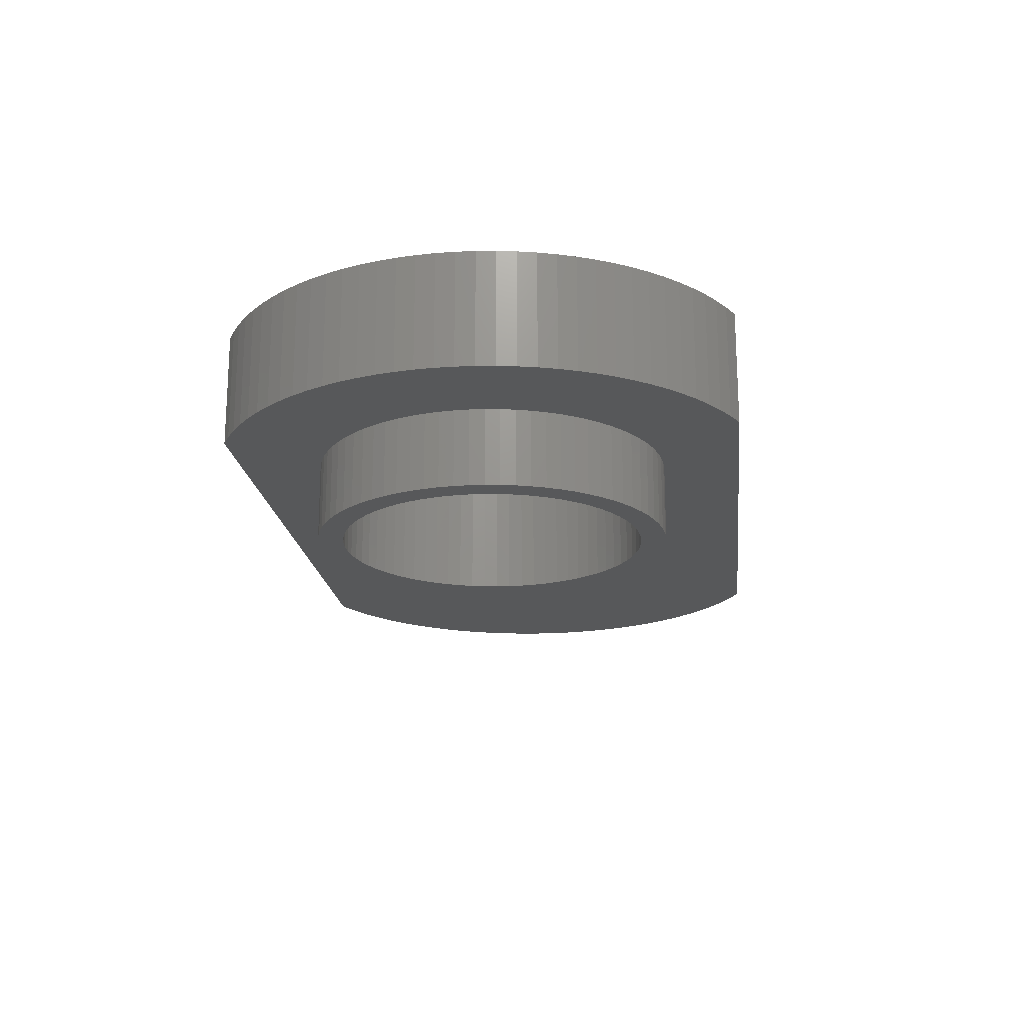
<metadata>
{"format":"stl","ext":"stl","renderer":"f3d","projection":"perspective","resolution":1024,"background":"white","views":[{"elev":-19.0,"azim":96.5,"up":"+Z"}]}
</metadata>
<code>
# stl→obj: 432 verts, 864 faces
v -5.537 183 -233.6
v -5.556 182.6 -231.3
v -5.537 183 -231.3
v -5.556 182.6 -233.6
v -5.48 183.5 -233.6
v -5.48 183.5 -231.3
v -5.386 183.9 -233.6
v -5.386 183.9 -231.3
v -5.255 184.4 -233.6
v -5.255 184.4 -231.3
v -5.088 184.8 -233.6
v -5.088 184.8 -231.3
v -4.887 185.2 -233.6
v -4.887 185.2 -231.3
v -4.652 185.6 -233.6
v -4.652 185.6 -231.3
v -4.385 186 -233.6
v -4.385 186 -231.3
v -4.088 186.3 -233.6
v -4.088 186.3 -231.3
v -3.763 186.7 -231.3
v -3.763 186.7 -233.6
v -3.413 186.9 -233.6
v -3.413 186.9 -231.3
v -3.039 187.2 -233.6
v -3.039 187.2 -231.3
v -2.644 187.4 -231.3
v -2.644 187.4 -233.6
v -2.232 187.7 -233.6
v -2.232 187.7 -231.3
v -1.804 187.8 -233.6
v -1.804 187.8 -231.3
v -1.364 187.9 -231.3
v -1.364 187.9 -233.6
v -0.9145 188 -233.6
v -0.9145 188 -231.3
v -0.4588 188.1 -231.3
v -0.4588 188.1 -233.6
v 4.873e-14 188.1 -233.6
v 4.612e-14 188.1 -231.3
v 0.4588 188.1 -231.3
v 0.4588 188.1 -233.6
v 0.9145 188 -231.3
v 0.9145 188 -233.6
v 1.364 187.9 -231.3
v 1.364 187.9 -233.6
v 1.804 187.8 -233.6
v 1.804 187.8 -231.3
v 2.232 187.7 -233.6
v 2.232 187.7 -231.3
v 2.644 187.4 -233.6
v 2.644 187.4 -231.3
v 3.039 187.2 -233.6
v 3.039 187.2 -231.3
v 3.413 186.9 -231.3
v 3.413 186.9 -233.6
v 3.763 186.7 -233.6
v 3.763 186.7 -231.3
v 4.088 186.3 -233.6
v 4.088 186.3 -231.3
v 4.385 186 -233.6
v 4.385 186 -231.3
v 4.652 185.6 -233.6
v 4.652 185.6 -231.3
v 4.887 185.2 -231.3
v 4.887 185.2 -233.6
v 5.088 184.8 -231.3
v 5.088 184.8 -233.6
v 5.255 184.4 -233.6
v 5.255 184.4 -231.3
v 5.386 183.9 -231.3
v 5.386 183.9 -233.6
v 5.48 183.5 -231.3
v 5.48 183.5 -233.6
v 5.537 183 -233.6
v 5.537 183 -231.3
v 5.556 182.6 -233.6
v 5.556 182.6 -231.3
v -4.743 183 -233.6
v -4.763 182.6 -227.7
v -4.763 182.6 -233.6
v -4.743 183 -227.7
v -4.686 183.4 -233.6
v -4.686 183.4 -227.7
v -4.591 183.8 -227.7
v -4.591 183.8 -233.6
v -4.459 184.2 -233.6
v -4.459 184.2 -227.7
v -4.291 184.6 -233.6
v -4.291 184.6 -227.7
v -4.088 185 -227.7
v -4.088 185 -233.6
v -3.853 185.4 -233.6
v -3.853 185.4 -227.7
v -3.587 185.7 -227.7
v -3.587 185.7 -233.6
v -3.291 186 -233.6
v -3.291 186 -227.7
v -2.969 186.3 -233.6
v -2.969 186.3 -227.7
v -2.624 186.5 -233.6
v -2.624 186.5 -227.7
v -2.257 186.8 -227.7
v -2.257 186.8 -233.6
v -1.872 186.9 -233.6
v -1.872 186.9 -227.7
v -1.472 187.1 -233.6
v -1.472 187.1 -227.7
v -1.06 187.2 -233.6
v -1.06 187.2 -227.7
v -0.6393 187.3 -233.6
v -0.6393 187.3 -227.7
v -0.2137 187.3 -227.7
v -0.2137 187.3 -233.6
v 0.2137 187.3 -233.6
v 0.2137 187.3 -227.7
v 0.6393 187.3 -227.7
v 0.6393 187.3 -233.6
v 1.06 187.2 -227.7
v 1.06 187.2 -233.6
v 1.472 187.1 -233.6
v 1.472 187.1 -227.7
v 1.872 186.9 -233.6
v 1.872 186.9 -227.7
v 2.257 186.8 -227.7
v 2.257 186.8 -233.6
v 2.624 186.5 -233.6
v 2.624 186.5 -227.7
v 2.969 186.3 -233.6
v 2.969 186.3 -227.7
v 3.291 186 -233.6
v 3.291 186 -227.7
v 3.587 185.7 -227.7
v 3.587 185.7 -233.6
v 3.853 185.4 -227.7
v 3.853 185.4 -233.6
v 4.088 185 -233.6
v 4.088 185 -227.7
v 4.291 184.6 -227.7
v 4.291 184.6 -233.6
v 4.459 184.2 -233.6
v 4.459 184.2 -227.7
v 4.591 183.8 -227.7
v 4.591 183.8 -233.6
v 4.686 183.4 -233.6
v 4.686 183.4 -227.7
v 4.743 183 -227.7
v 4.743 183 -233.6
v 4.763 182.6 -233.6
v 4.763 182.6 -227.7
v 4.743 182.1 -233.6
v 4.743 182.1 -227.7
v 4.686 181.7 -233.6
v 4.686 181.7 -227.7
v 4.591 181.3 -227.7
v 4.591 181.3 -233.6
v 4.459 180.9 -233.6
v 4.459 180.9 -227.7
v 4.291 180.5 -233.6
v 4.291 180.5 -227.7
v 4.088 180.1 -227.7
v 4.088 180.1 -233.6
v 3.853 179.8 -233.6
v 3.853 179.8 -227.7
v 3.587 179.4 -227.7
v 3.587 179.4 -233.6
v 3.291 179.1 -233.6
v 3.291 179.1 -227.7
v 2.969 178.8 -233.6
v 2.969 178.8 -227.7
v 2.624 178.6 -233.6
v 2.624 178.6 -227.7
v 2.257 178.4 -227.7
v 2.257 178.4 -233.6
v 1.872 178.2 -233.6
v 1.872 178.2 -227.7
v 1.472 178 -233.6
v 1.472 178 -227.7
v 1.06 177.9 -233.6
v 1.06 177.9 -227.7
v 0.6393 177.8 -233.6
v 0.6393 177.8 -227.7
v 0.2137 177.8 -227.7
v 0.2137 177.8 -233.6
v -0.2137 177.8 -233.6
v -0.2137 177.8 -227.7
v -0.6393 177.8 -227.7
v -0.6393 177.8 -233.6
v -1.06 177.9 -227.7
v -1.06 177.9 -233.6
v -1.472 178 -233.6
v -1.472 178 -227.7
v -1.872 178.2 -233.6
v -1.872 178.2 -227.7
v -2.257 178.4 -227.7
v -2.257 178.4 -233.6
v -2.624 178.6 -233.6
v -2.624 178.6 -227.7
v -2.969 178.8 -233.6
v -2.969 178.8 -227.7
v -3.291 179.1 -233.6
v -3.291 179.1 -227.7
v -3.587 179.4 -227.7
v -3.587 179.4 -233.6
v -3.853 179.8 -227.7
v -3.853 179.8 -233.6
v -4.088 180.1 -233.6
v -4.088 180.1 -227.7
v -4.291 180.5 -227.7
v -4.291 180.5 -233.6
v -4.459 180.9 -233.6
v -4.459 180.9 -227.7
v -4.591 181.3 -227.7
v -4.591 181.3 -233.6
v -4.686 181.7 -233.6
v -4.686 181.7 -227.7
v -4.743 182.1 -227.7
v -4.743 182.1 -233.6
v 5.537 182.1 -233.6
v 5.537 182.1 -231.3
v 5.48 181.6 -233.6
v 5.48 181.6 -231.3
v 5.386 181.2 -233.6
v 5.386 181.2 -231.3
v 5.255 180.8 -233.6
v 5.255 180.8 -231.3
v 5.088 180.3 -233.6
v 5.088 180.3 -231.3
v 4.887 179.9 -233.6
v 4.887 179.9 -231.3
v 4.652 179.5 -233.6
v 4.652 179.5 -231.3
v 4.385 179.1 -233.6
v 4.385 179.1 -231.3
v 4.088 178.8 -233.6
v 4.088 178.8 -231.3
v 3.763 178.5 -233.6
v 3.763 178.5 -231.3
v 3.413 178.2 -233.6
v 3.413 178.2 -231.3
v 3.039 177.9 -231.3
v 3.039 177.9 -233.6
v 2.644 177.7 -233.6
v 2.644 177.7 -231.3
v 2.232 177.5 -231.3
v 2.232 177.5 -233.6
v 1.804 177.3 -233.6
v 1.804 177.3 -231.3
v 1.364 177.2 -231.3
v 1.364 177.2 -233.6
v 0.9145 177.1 -233.6
v 0.9145 177.1 -231.3
v 0.4588 177 -231.3
v 0.4588 177 -233.6
v 4.736e-14 177 -233.6
v 4.476e-14 177 -231.3
v -0.4588 177 -231.3
v -0.4588 177 -233.6
v -0.9145 177.1 -231.3
v -0.9145 177.1 -233.6
v -1.364 177.2 -233.6
v -1.364 177.2 -231.3
v -1.804 177.3 -233.6
v -1.804 177.3 -231.3
v -2.232 177.5 -233.6
v -2.232 177.5 -231.3
v -2.644 177.7 -233.6
v -2.644 177.7 -231.3
v -3.039 177.9 -233.6
v -3.039 177.9 -231.3
v -3.413 178.2 -233.6
v -3.413 178.2 -231.3
v -3.763 178.5 -233.6
v -3.763 178.5 -231.3
v -4.088 178.8 -231.3
v -4.088 178.8 -233.6
v -4.385 179.1 -233.6
v -4.385 179.1 -231.3
v -4.652 179.5 -231.3
v -4.652 179.5 -233.6
v -4.887 179.9 -231.3
v -4.887 179.9 -233.6
v -5.088 180.3 -231.3
v -5.088 180.3 -233.6
v -5.255 180.8 -233.6
v -5.255 180.8 -231.3
v -5.386 181.2 -233.6
v -5.386 181.2 -231.3
v -5.48 181.6 -231.3
v -5.48 181.6 -233.6
v -5.537 182.1 -233.6
v -5.537 182.1 -231.3
v 4.162 190.2 -231.3
v 3.637 190.5 -231.3
v 3.637 190.5 -227.7
v 4.162 190.2 -227.7
v 4.667 189.9 -227.7
v 4.667 189.9 -231.3
v 5.152 189.6 -227.7
v 5.152 189.6 -231.3
v 5.613 189.3 -227.7
v 5.613 189.3 -231.3
v 6.049 188.9 -227.7
v 6.049 188.9 -231.3
v 6.457 188.4 -227.7
v 6.457 188.4 -231.3
v 6.837 188 -227.7
v 6.837 188 -231.3
v 7.186 187.5 -227.7
v 7.186 187.5 -231.3
v 7.502 187 -227.7
v 7.502 187 -231.3
v 7.785 186.5 -227.7
v 7.785 186.5 -231.3
v 8.033 186 -227.7
v 8.033 186 -231.3
v 8.244 185.4 -227.7
v 8.244 185.4 -231.3
v 8.418 184.9 -227.7
v 8.418 184.9 -231.3
v 8.555 184.3 -227.7
v 8.555 184.3 -231.3
v 8.653 183.7 -227.7
v 8.653 183.7 -231.3
v 8.712 183.1 -227.7
v 8.712 183.1 -231.3
v 8.731 182.6 -227.7
v 8.731 182.6 -231.3
v 8.712 182 -231.3
v 8.712 182 -227.7
v 8.653 181.4 -227.7
v 8.653 181.4 -231.3
v 8.555 180.8 -227.7
v 8.555 180.8 -231.3
v 8.418 180.2 -231.3
v 8.418 180.2 -227.7
v 8.244 179.7 -227.7
v 8.244 179.7 -231.3
v 8.033 179.1 -227.7
v 8.033 179.1 -231.3
v 7.785 178.6 -231.3
v 7.785 178.6 -227.7
v 7.502 178.1 -227.7
v 7.502 178.1 -231.3
v 7.186 177.6 -231.3
v 7.186 177.6 -227.7
v 6.837 177.1 -227.7
v 6.837 177.1 -231.3
v 6.457 176.7 -227.7
v 6.457 176.7 -231.3
v 6.049 176.3 -227.7
v 6.049 176.3 -231.3
v 5.613 175.9 -231.3
v 5.613 175.9 -227.7
v 5.152 175.5 -231.3
v 5.152 175.5 -227.7
v 4.667 175.2 -227.7
v 4.667 175.2 -231.3
v 4.162 174.9 -227.7
v 4.162 174.9 -231.3
v 3.637 174.6 -227.7
v 3.637 174.6 -231.3
v -14.75 190.5 -231.3
v -14.75 190.5 -227.7
v -15.27 174.9 -231.3
v -14.75 174.6 -231.3
v -14.75 174.6 -227.7
v -15.27 174.9 -227.7
v -15.78 175.2 -227.7
v -15.78 175.2 -231.3
v -16.26 175.5 -227.7
v -16.26 175.5 -231.3
v -16.73 175.9 -227.7
v -16.73 175.9 -231.3
v -17.16 176.3 -227.7
v -17.16 176.3 -231.3
v -17.57 176.7 -227.7
v -17.57 176.7 -231.3
v -17.95 177.1 -227.7
v -17.95 177.1 -231.3
v -18.3 177.6 -227.7
v -18.3 177.6 -231.3
v -18.61 178.1 -227.7
v -18.61 178.1 -231.3
v -18.9 178.6 -227.7
v -18.9 178.6 -231.3
v -19.15 179.1 -227.7
v -19.15 179.1 -231.3
v -19.36 179.7 -227.7
v -19.36 179.7 -231.3
v -19.53 180.2 -227.7
v -19.53 180.2 -231.3
v -19.67 180.8 -227.7
v -19.67 180.8 -231.3
v -19.77 181.4 -231.3
v -19.77 181.4 -227.7
v -19.82 182 -231.3
v -19.82 182 -227.7
v -19.84 182.6 -227.7
v -19.84 182.6 -231.3
v -19.82 183.1 -227.7
v -19.82 183.1 -231.3
v -19.77 183.7 -231.3
v -19.77 183.7 -227.7
v -19.67 184.3 -231.3
v -19.67 184.3 -227.7
v -19.53 184.9 -227.7
v -19.53 184.9 -231.3
v -19.36 185.4 -227.7
v -19.36 185.4 -231.3
v -19.15 186 -231.3
v -19.15 186 -227.7
v -18.9 186.5 -231.3
v -18.9 186.5 -227.7
v -18.61 187 -227.7
v -18.61 187 -231.3
v -18.3 187.5 -227.7
v -18.3 187.5 -231.3
v -17.95 188 -231.3
v -17.95 188 -227.7
v -17.57 188.4 -231.3
v -17.57 188.4 -227.7
v -17.16 188.9 -231.3
v -17.16 188.9 -227.7
v -16.73 189.3 -227.7
v -16.73 189.3 -231.3
v -16.26 189.6 -227.7
v -16.26 189.6 -231.3
v -15.78 189.9 -231.3
v -15.78 189.9 -227.7
v -15.27 190.2 -231.3
v -15.27 190.2 -227.7
f 1 2 3
f 1 4 2
f 5 3 6
f 5 1 3
f 7 6 8
f 7 5 6
f 9 8 10
f 9 7 8
f 11 9 10
f 11 10 12
f 13 11 12
f 13 12 14
f 15 13 14
f 15 14 16
f 17 15 16
f 17 16 18
f 19 17 18
f 19 20 21
f 19 18 20
f 22 19 21
f 23 22 21
f 23 21 24
f 25 26 27
f 25 24 26
f 25 23 24
f 28 25 27
f 29 27 30
f 29 28 27
f 31 32 33
f 31 30 32
f 31 29 30
f 34 31 33
f 35 36 37
f 35 33 36
f 35 34 33
f 38 35 37
f 39 40 41
f 39 37 40
f 39 38 37
f 42 41 43
f 42 39 41
f 44 43 45
f 44 42 43
f 46 44 45
f 47 45 48
f 47 46 45
f 49 48 50
f 49 47 48
f 51 50 52
f 51 49 50
f 53 54 55
f 53 52 54
f 53 51 52
f 56 53 55
f 57 55 58
f 57 56 55
f 59 58 60
f 59 57 58
f 61 59 60
f 61 60 62
f 63 61 62
f 63 64 65
f 63 62 64
f 66 65 67
f 66 63 65
f 68 66 67
f 69 70 71
f 69 67 70
f 69 68 67
f 72 71 73
f 72 69 71
f 74 72 73
f 75 73 76
f 75 74 73
f 77 76 78
f 77 75 76
f 79 80 81
f 79 82 80
f 83 84 82
f 83 85 84
f 83 82 79
f 86 85 83
f 87 88 85
f 87 85 86
f 89 90 88
f 89 91 90
f 89 88 87
f 92 91 89
f 93 94 91
f 93 95 94
f 93 91 92
f 96 95 93
f 97 95 96
f 97 98 95
f 99 98 97
f 99 100 98
f 101 100 99
f 101 102 100
f 101 103 102
f 104 103 101
f 105 103 104
f 105 106 103
f 107 106 105
f 107 108 106
f 109 108 107
f 109 110 108
f 111 110 109
f 111 112 110
f 111 113 112
f 114 113 111
f 115 113 114
f 115 116 113
f 115 117 116
f 118 117 115
f 118 119 117
f 120 119 118
f 121 122 119
f 121 119 120
f 123 124 122
f 123 122 121
f 123 125 124
f 126 125 123
f 127 128 125
f 127 125 126
f 129 130 128
f 129 128 127
f 131 132 130
f 131 133 132
f 131 130 129
f 134 135 133
f 134 133 131
f 136 135 134
f 137 138 135
f 137 139 138
f 137 135 136
f 140 139 137
f 141 142 139
f 141 143 142
f 141 139 140
f 144 143 141
f 145 143 144
f 145 146 143
f 145 147 146
f 148 147 145
f 149 147 148
f 149 150 147
f 151 150 149
f 151 152 150
f 153 154 152
f 153 155 154
f 153 152 151
f 156 155 153
f 157 158 155
f 157 155 156
f 159 160 158
f 159 161 160
f 159 158 157
f 162 161 159
f 163 164 161
f 163 165 164
f 163 161 162
f 166 165 163
f 167 165 166
f 167 168 165
f 169 168 167
f 169 170 168
f 171 170 169
f 171 172 170
f 171 173 172
f 174 173 171
f 175 173 174
f 175 176 173
f 177 176 175
f 177 178 176
f 179 178 177
f 179 180 178
f 181 180 179
f 181 182 180
f 181 183 182
f 184 183 181
f 185 183 184
f 185 186 183
f 185 187 186
f 188 187 185
f 188 189 187
f 190 189 188
f 191 192 189
f 191 189 190
f 193 194 192
f 193 195 194
f 193 192 191
f 196 195 193
f 197 198 195
f 197 195 196
f 199 200 198
f 199 198 197
f 201 202 200
f 201 203 202
f 201 200 199
f 204 205 203
f 204 203 201
f 206 205 204
f 207 208 205
f 207 209 208
f 207 205 206
f 210 209 207
f 211 212 209
f 211 213 212
f 211 209 210
f 214 213 211
f 215 213 214
f 215 216 213
f 215 217 216
f 218 217 215
f 81 217 218
f 81 80 217
f 219 77 78
f 219 78 220
f 221 220 222
f 221 219 220
f 223 222 224
f 223 221 222
f 225 224 226
f 225 223 224
f 227 225 226
f 227 226 228
f 229 227 228
f 229 228 230
f 231 229 230
f 231 230 232
f 233 231 232
f 233 232 234
f 235 233 234
f 235 234 236
f 237 235 236
f 237 236 238
f 239 237 238
f 239 240 241
f 239 238 240
f 242 239 241
f 243 242 241
f 243 244 245
f 243 241 244
f 246 243 245
f 247 248 249
f 247 245 248
f 247 246 245
f 250 247 249
f 251 252 253
f 251 249 252
f 251 250 249
f 254 251 253
f 255 256 257
f 255 253 256
f 255 254 253
f 258 257 259
f 258 255 257
f 260 258 259
f 261 259 262
f 261 260 259
f 263 262 264
f 263 261 262
f 265 264 266
f 265 263 264
f 267 266 268
f 267 265 266
f 269 268 270
f 269 267 268
f 271 270 272
f 271 269 270
f 273 274 275
f 273 272 274
f 273 271 272
f 276 273 275
f 277 276 275
f 277 278 279
f 277 275 278
f 280 279 281
f 280 277 279
f 282 280 281
f 282 281 283
f 284 282 283
f 285 283 286
f 285 284 283
f 287 288 289
f 287 286 288
f 287 285 286
f 290 287 289
f 291 289 292
f 291 290 289
f 4 292 2
f 4 291 292
f 167 235 237
f 166 235 167
f 166 233 235
f 169 237 239
f 169 167 237
f 163 231 233
f 163 233 166
f 171 239 242
f 171 169 239
f 162 229 231
f 162 231 163
f 174 243 246
f 174 242 243
f 174 171 242
f 159 227 229
f 159 229 162
f 175 246 247
f 175 174 246
f 157 227 159
f 157 225 227
f 177 247 250
f 177 175 247
f 156 223 225
f 156 225 157
f 179 250 251
f 179 177 250
f 153 223 156
f 153 221 223
f 181 251 254
f 181 179 251
f 151 221 153
f 151 219 221
f 184 181 254
f 184 254 255
f 149 75 77
f 149 77 219
f 149 219 151
f 185 184 255
f 185 255 258
f 148 74 75
f 148 75 149
f 188 185 258
f 188 258 260
f 145 72 74
f 145 74 148
f 190 188 260
f 190 260 261
f 144 69 72
f 144 72 145
f 191 190 261
f 191 261 263
f 141 68 69
f 141 69 144
f 193 191 263
f 193 263 265
f 140 66 68
f 140 68 141
f 196 265 267
f 196 193 265
f 137 66 140
f 63 66 137
f 269 196 267
f 197 196 269
f 136 63 137
f 61 63 136
f 271 197 269
f 199 197 271
f 134 61 136
f 59 61 134
f 273 199 271
f 201 199 273
f 131 59 134
f 57 59 131
f 276 201 273
f 204 201 276
f 129 57 131
f 56 57 129
f 277 204 276
f 206 204 277
f 127 56 129
f 53 56 127
f 280 206 277
f 207 206 280
f 126 53 127
f 51 53 126
f 282 207 280
f 282 210 207
f 49 126 123
f 49 51 126
f 284 210 282
f 284 211 210
f 47 123 121
f 47 49 123
f 285 211 284
f 285 214 211
f 46 121 120
f 46 47 121
f 287 214 285
f 287 215 214
f 44 46 120
f 44 120 118
f 290 215 287
f 290 218 215
f 42 118 115
f 42 44 118
f 291 218 290
f 291 81 218
f 39 42 115
f 39 115 114
f 4 81 291
f 1 79 81
f 1 81 4
f 38 114 111
f 38 39 114
f 5 79 1
f 5 83 79
f 35 111 109
f 35 38 111
f 7 86 83
f 7 83 5
f 34 109 107
f 34 35 109
f 9 86 7
f 9 87 86
f 31 34 107
f 31 107 105
f 11 87 9
f 11 89 87
f 29 31 105
f 29 105 104
f 13 89 11
f 13 92 89
f 28 29 104
f 15 92 13
f 15 93 92
f 25 28 104
f 25 104 101
f 17 93 15
f 17 96 93
f 23 25 101
f 23 101 99
f 22 23 99
f 22 99 97
f 19 96 17
f 19 22 97
f 19 97 96
f 293 294 295
f 293 296 297
f 293 295 296
f 298 297 299
f 298 293 297
f 300 299 301
f 300 298 299
f 302 301 303
f 302 300 301
f 304 303 305
f 304 302 303
f 306 305 307
f 306 304 305
f 308 306 307
f 308 307 309
f 310 308 309
f 310 309 311
f 312 310 311
f 312 311 313
f 314 312 313
f 314 313 315
f 316 314 315
f 316 315 317
f 318 316 317
f 318 317 319
f 320 318 319
f 320 319 321
f 322 320 321
f 322 321 323
f 324 322 323
f 324 323 325
f 326 324 325
f 326 325 327
f 328 326 327
f 329 328 327
f 329 330 331
f 329 327 330
f 332 329 331
f 332 331 333
f 334 332 333
f 335 336 337
f 335 333 336
f 335 334 333
f 338 337 339
f 338 335 337
f 340 338 339
f 341 342 343
f 341 339 342
f 341 340 339
f 344 341 343
f 345 346 347
f 345 343 346
f 345 344 343
f 348 347 349
f 348 345 347
f 350 349 351
f 350 348 349
f 352 350 351
f 353 351 354
f 353 352 351
f 355 356 357
f 355 354 356
f 355 353 354
f 358 357 359
f 358 355 357
f 360 358 359
f 360 359 361
f 362 360 361
f 295 294 363
f 295 363 364
f 365 366 367
f 365 368 369
f 365 367 368
f 370 369 371
f 370 365 369
f 372 371 373
f 372 370 371
f 374 373 375
f 374 372 373
f 376 375 377
f 376 374 375
f 378 377 379
f 378 376 377
f 380 378 379
f 380 379 381
f 382 380 381
f 382 381 383
f 384 382 383
f 384 383 385
f 386 384 385
f 386 385 387
f 388 386 387
f 388 387 389
f 390 388 389
f 390 389 391
f 392 390 391
f 392 391 393
f 394 392 393
f 395 394 393
f 395 393 396
f 397 395 396
f 397 398 399
f 397 396 398
f 400 397 399
f 400 399 401
f 402 400 401
f 403 402 401
f 403 401 404
f 405 406 407
f 405 404 406
f 405 403 404
f 408 407 409
f 408 405 407
f 410 408 409
f 411 409 412
f 411 410 409
f 413 414 415
f 413 412 414
f 413 411 412
f 416 415 417
f 416 413 415
f 418 416 417
f 419 417 420
f 419 418 417
f 421 420 422
f 421 419 420
f 423 424 425
f 423 422 424
f 423 421 422
f 426 425 427
f 426 423 425
f 428 426 427
f 429 428 427
f 429 427 430
f 431 429 430
f 431 430 432
f 363 431 432
f 363 432 364
f 361 366 362
f 361 367 366
f 20 363 21
f 24 21 363
f 18 363 20
f 26 24 363
f 16 363 18
f 27 26 363
f 14 363 16
f 30 27 363
f 12 363 14
f 32 30 363
f 10 363 12
f 33 32 363
f 8 363 10
f 6 363 8
f 6 431 363
f 6 429 431
f 6 428 429
f 3 428 6
f 3 426 428
f 3 423 426
f 3 421 423
f 3 419 421
f 3 418 419
f 3 416 418
f 3 413 416
f 3 411 413
f 3 410 411
f 2 408 410
f 2 405 408
f 2 403 405
f 2 402 403
f 2 400 402
f 2 397 400
f 2 395 397
f 2 394 395
f 2 392 394
f 2 390 392
f 2 410 3
f 292 388 390
f 292 386 388
f 292 384 386
f 292 382 384
f 292 380 382
f 292 378 380
f 292 376 378
f 292 374 376
f 292 372 374
f 292 390 2
f 289 370 372
f 289 365 370
f 289 366 365
f 289 372 292
f 294 43 41
f 294 41 40
f 294 40 37
f 294 37 36
f 294 36 33
f 294 33 363
f 288 366 289
f 45 43 294
f 286 366 288
f 48 45 294
f 283 366 286
f 50 48 294
f 281 366 283
f 52 293 298
f 52 294 293
f 52 50 294
f 279 366 281
f 54 298 300
f 54 52 298
f 278 366 279
f 55 300 302
f 55 54 300
f 275 366 278
f 58 55 302
f 304 58 302
f 274 366 275
f 60 58 304
f 306 60 304
f 272 366 274
f 308 60 306
f 308 62 60
f 270 366 272
f 310 64 62
f 310 62 308
f 268 366 270
f 266 366 268
f 312 64 310
f 312 65 64
f 264 366 266
f 314 67 65
f 314 65 312
f 262 366 264
f 316 70 67
f 316 67 314
f 318 70 316
f 320 71 70
f 320 70 318
f 322 73 71
f 322 71 320
f 324 76 73
f 324 73 322
f 326 78 76
f 326 76 324
f 328 78 326
f 329 220 78
f 329 78 328
f 332 222 220
f 332 220 329
f 334 224 222
f 334 222 332
f 335 226 224
f 335 224 334
f 338 226 335
f 340 228 226
f 340 226 338
f 362 366 262
f 362 262 259
f 362 259 257
f 362 257 256
f 362 256 253
f 362 253 252
f 362 252 249
f 362 249 248
f 362 248 245
f 362 245 244
f 341 230 228
f 341 228 340
f 360 362 244
f 344 232 230
f 344 230 341
f 358 360 244
f 358 244 241
f 345 234 232
f 345 232 344
f 355 358 241
f 355 241 240
f 348 234 345
f 348 236 234
f 353 355 240
f 353 240 238
f 350 236 348
f 352 353 238
f 352 236 350
f 352 238 236
f 95 98 364
f 100 364 98
f 94 95 364
f 102 364 100
f 91 94 364
f 103 364 102
f 90 91 364
f 106 364 103
f 88 90 364
f 108 364 106
f 85 88 364
f 84 85 364
f 82 364 432
f 82 432 430
f 82 430 427
f 82 427 425
f 82 425 424
f 82 424 422
f 82 422 420
f 82 420 417
f 82 417 415
f 82 415 414
f 82 84 364
f 80 82 414
f 80 414 412
f 80 412 409
f 80 409 407
f 80 407 406
f 80 406 404
f 80 404 401
f 80 401 399
f 80 399 398
f 80 398 396
f 80 396 393
f 80 393 391
f 80 391 389
f 80 389 387
f 80 387 385
f 217 385 383
f 217 383 381
f 217 381 379
f 217 379 377
f 217 377 375
f 217 375 373
f 217 373 371
f 217 371 369
f 217 369 368
f 217 368 367
f 217 80 385
f 295 364 108
f 295 108 110
f 295 110 112
f 295 112 113
f 295 113 116
f 117 295 116
f 216 217 367
f 119 295 117
f 213 216 367
f 122 295 119
f 212 213 367
f 124 295 122
f 209 212 367
f 125 295 124
f 125 297 296
f 125 296 295
f 208 209 367
f 128 299 297
f 128 297 125
f 205 208 367
f 130 301 299
f 130 299 128
f 203 205 367
f 132 303 301
f 132 301 130
f 202 203 367
f 305 303 132
f 305 132 133
f 200 202 367
f 198 200 367
f 307 305 133
f 307 133 135
f 195 198 367
f 309 307 135
f 309 135 138
f 194 195 367
f 311 309 138
f 192 194 367
f 313 311 138
f 313 138 139
f 315 139 142
f 315 313 139
f 317 142 143
f 317 315 142
f 319 317 143
f 321 143 146
f 321 319 143
f 323 146 147
f 323 321 146
f 325 147 150
f 325 323 147
f 327 325 150
f 330 150 152
f 330 327 150
f 331 152 154
f 331 330 152
f 333 154 155
f 333 331 154
f 336 333 155
f 337 155 158
f 337 336 155
f 339 158 160
f 339 337 158
f 361 173 176
f 361 176 178
f 361 178 180
f 361 180 182
f 361 182 183
f 361 183 186
f 361 186 187
f 361 187 189
f 361 189 192
f 361 192 367
f 342 160 161
f 342 339 160
f 359 173 361
f 343 342 161
f 357 173 359
f 357 172 173
f 346 343 161
f 346 161 164
f 356 172 357
f 356 170 172
f 347 346 164
f 347 164 165
f 354 170 356
f 354 168 170
f 349 347 165
f 349 165 168
f 351 168 354
f 351 349 168

</code>
